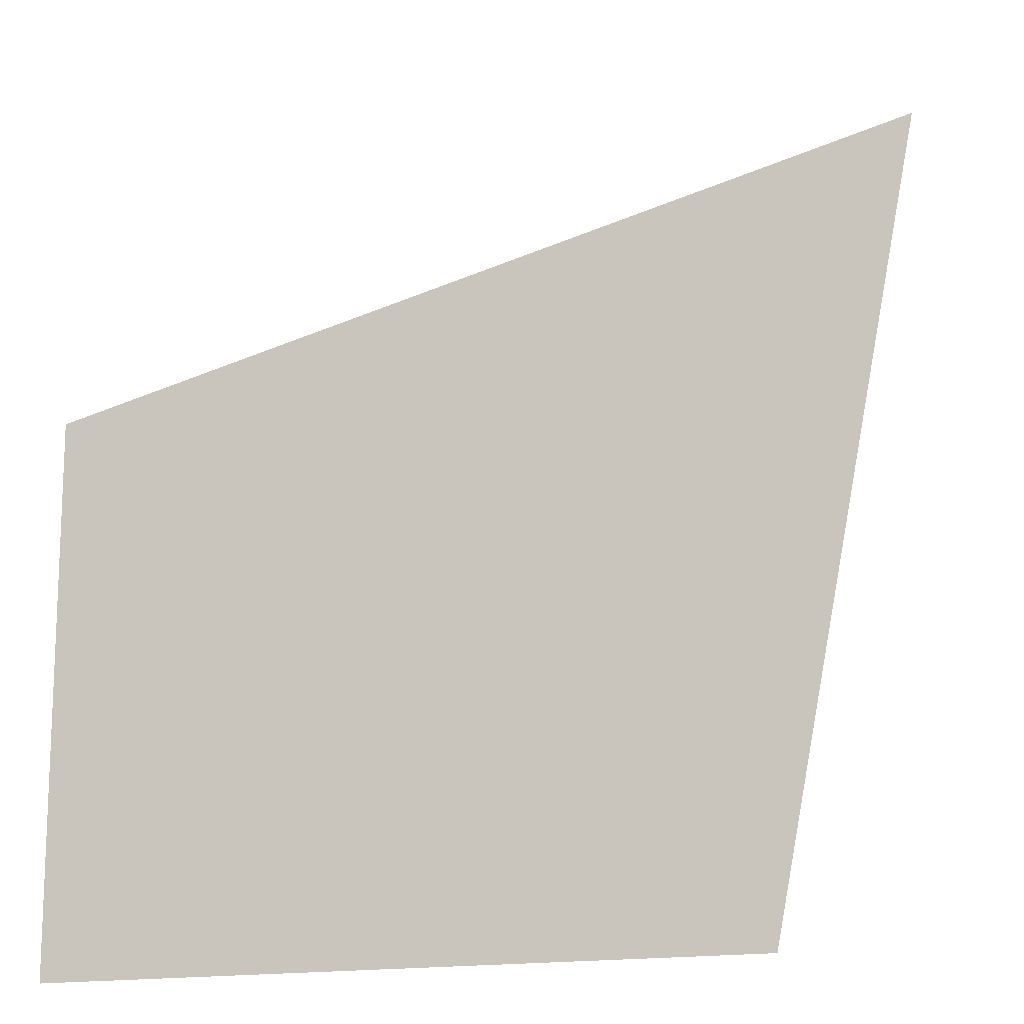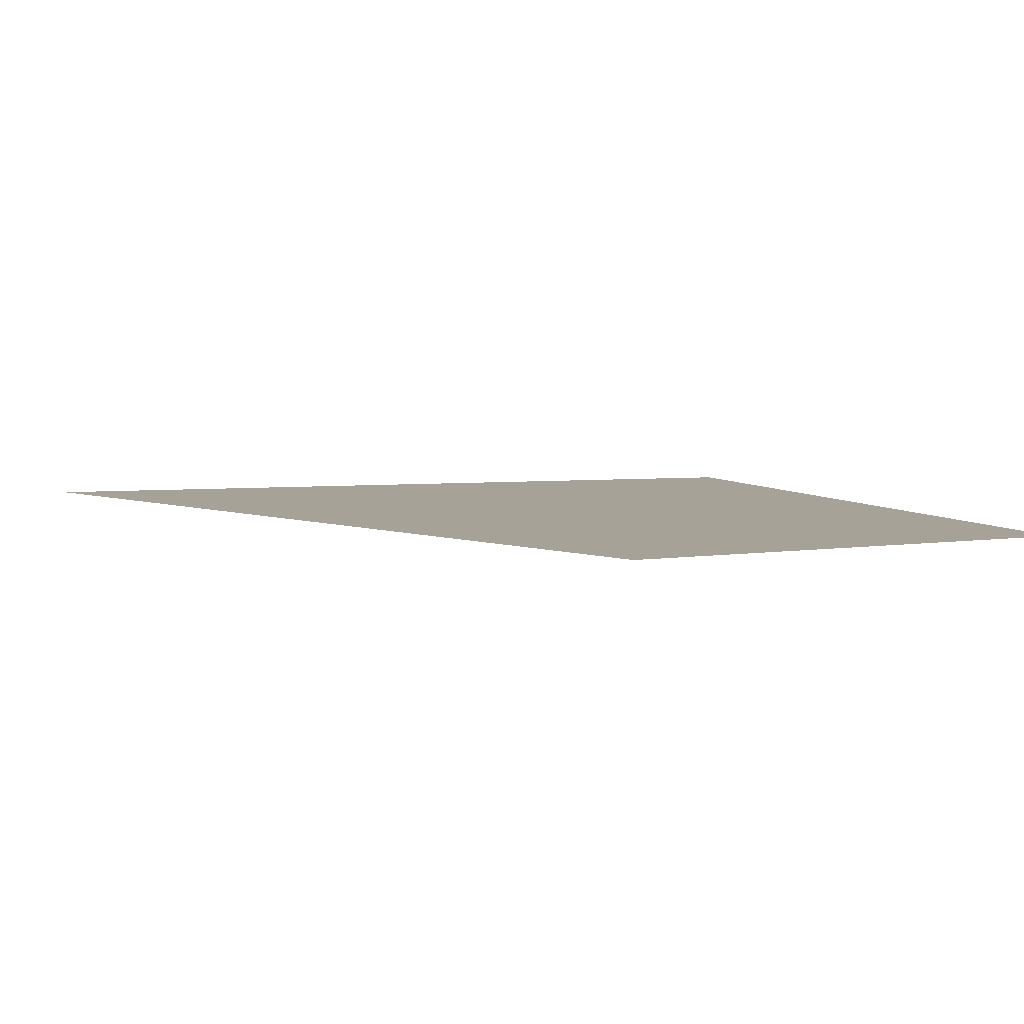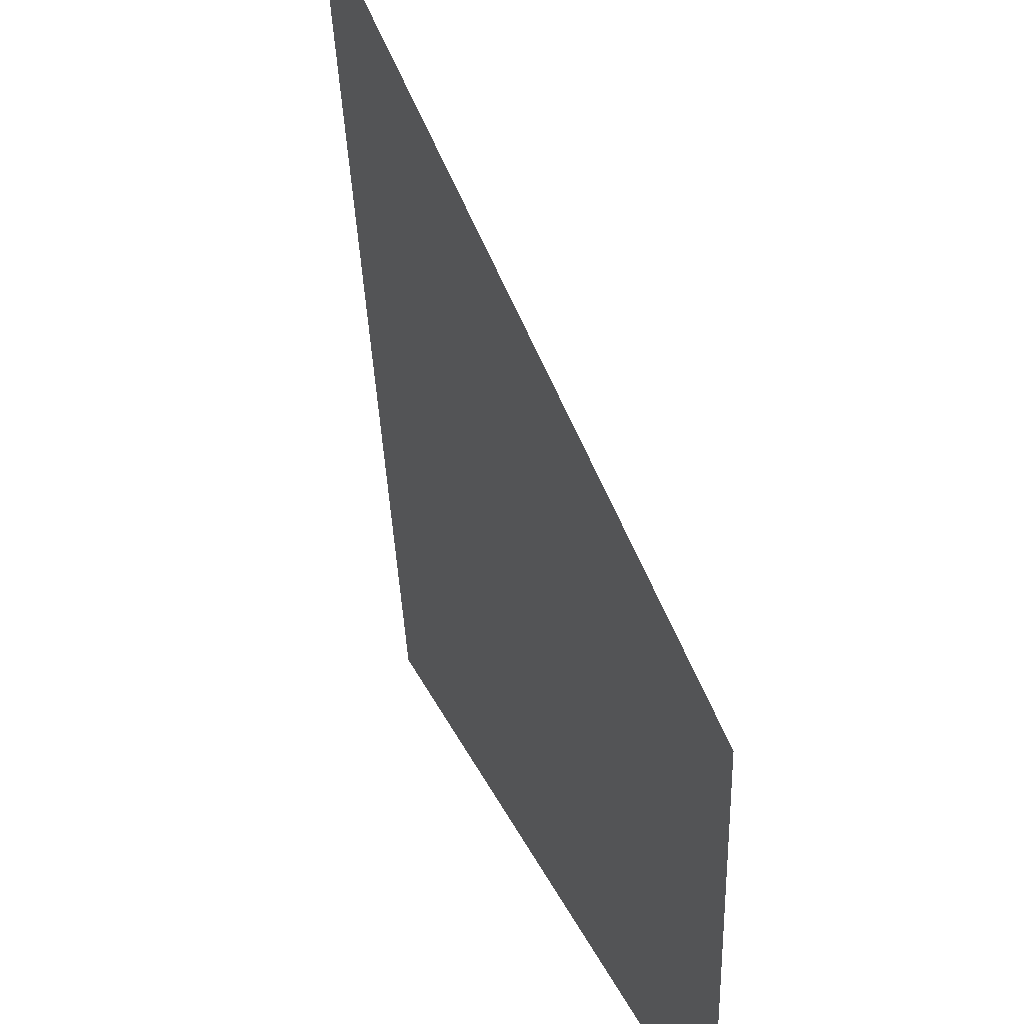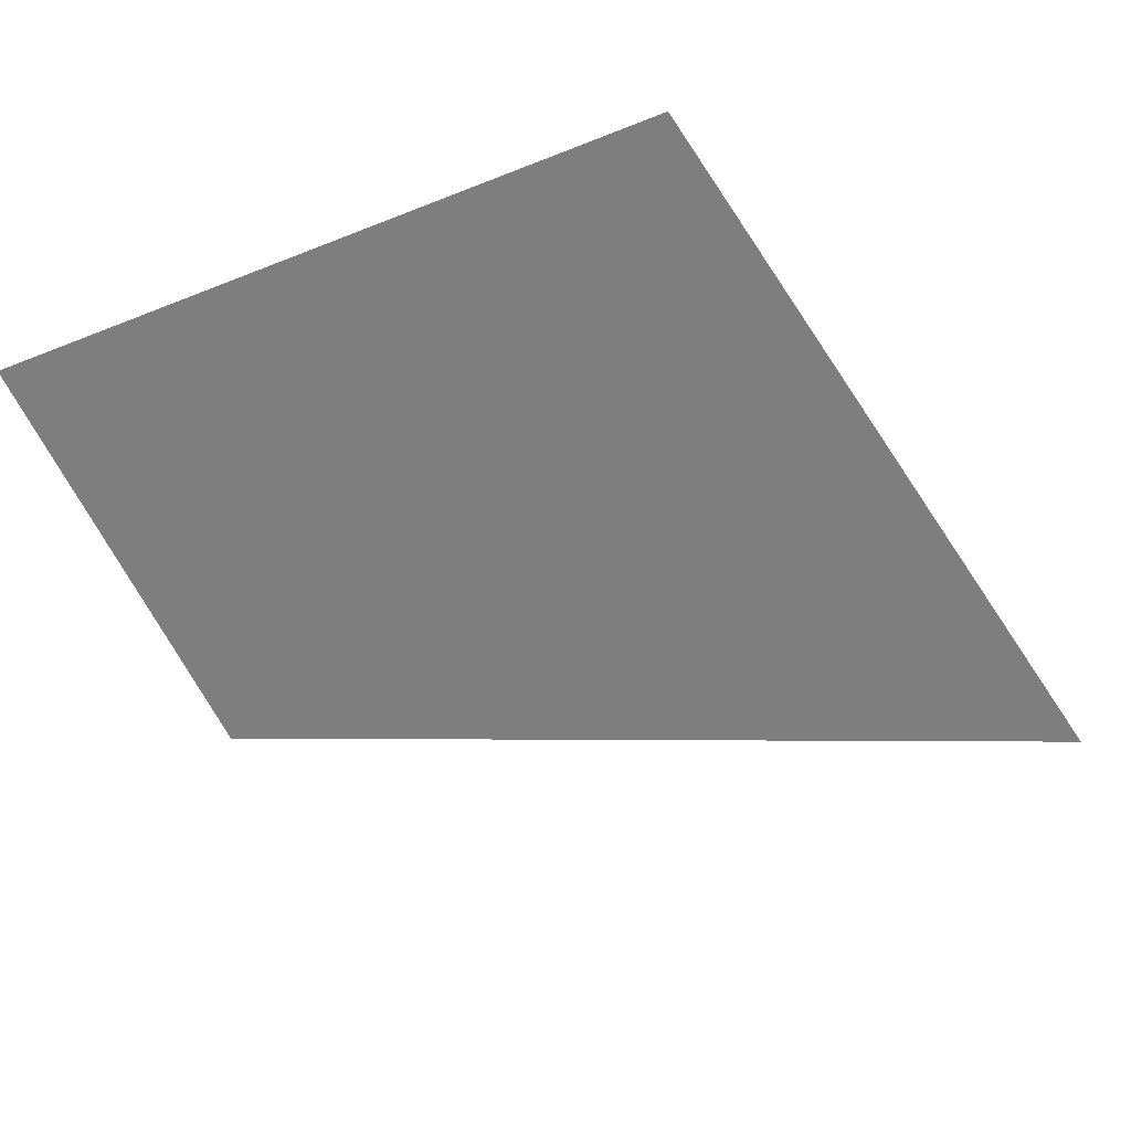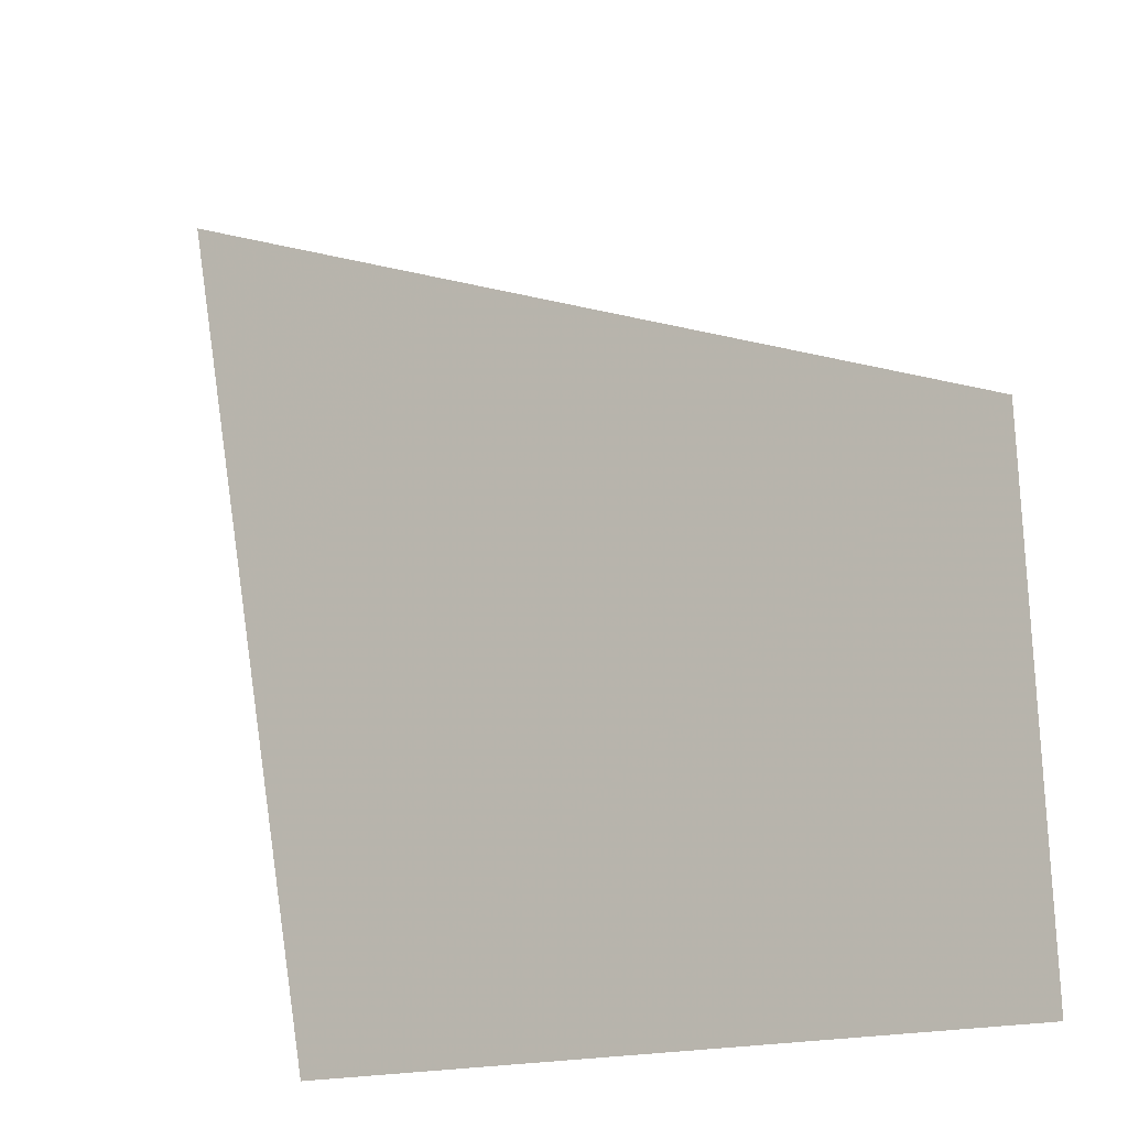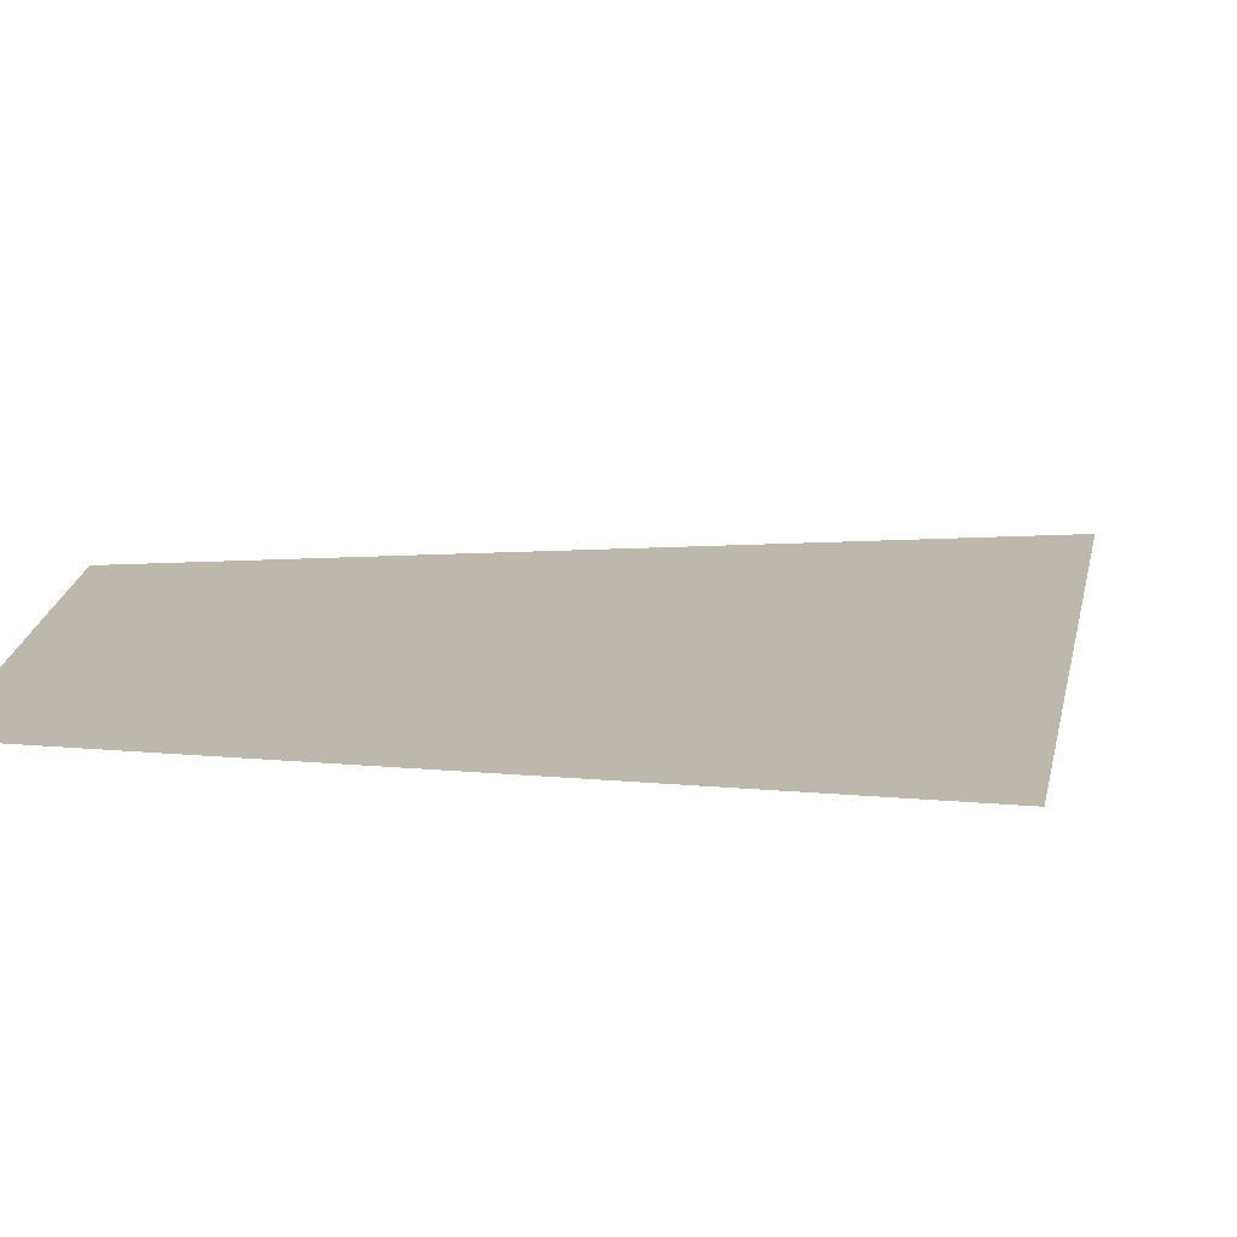
<metadata>
{"format":"obj","ext":"obj","renderer":"f3d","projection":"perspective","resolution":1024,"background":"white","views":[{"elev":-4.9,"azim":-21.4,"up":"+Y"},{"elev":6.4,"azim":-114.4,"up":"+Z"},{"elev":39.3,"azim":-115.0,"up":"+Y"},{"elev":-59.5,"azim":22.3,"up":"+Z"},{"elev":-17.1,"azim":-145.6,"up":"+Y"},{"elev":-75.6,"azim":-3.7,"up":"+Y"}]}
</metadata>
<code>
v 22.88 -15.17 0
v 22.98 -12.07 0
v 28.46 -9.787 0
v 27.43 -15.15 0
f 3 4 2
f 4 1 2

</code>
